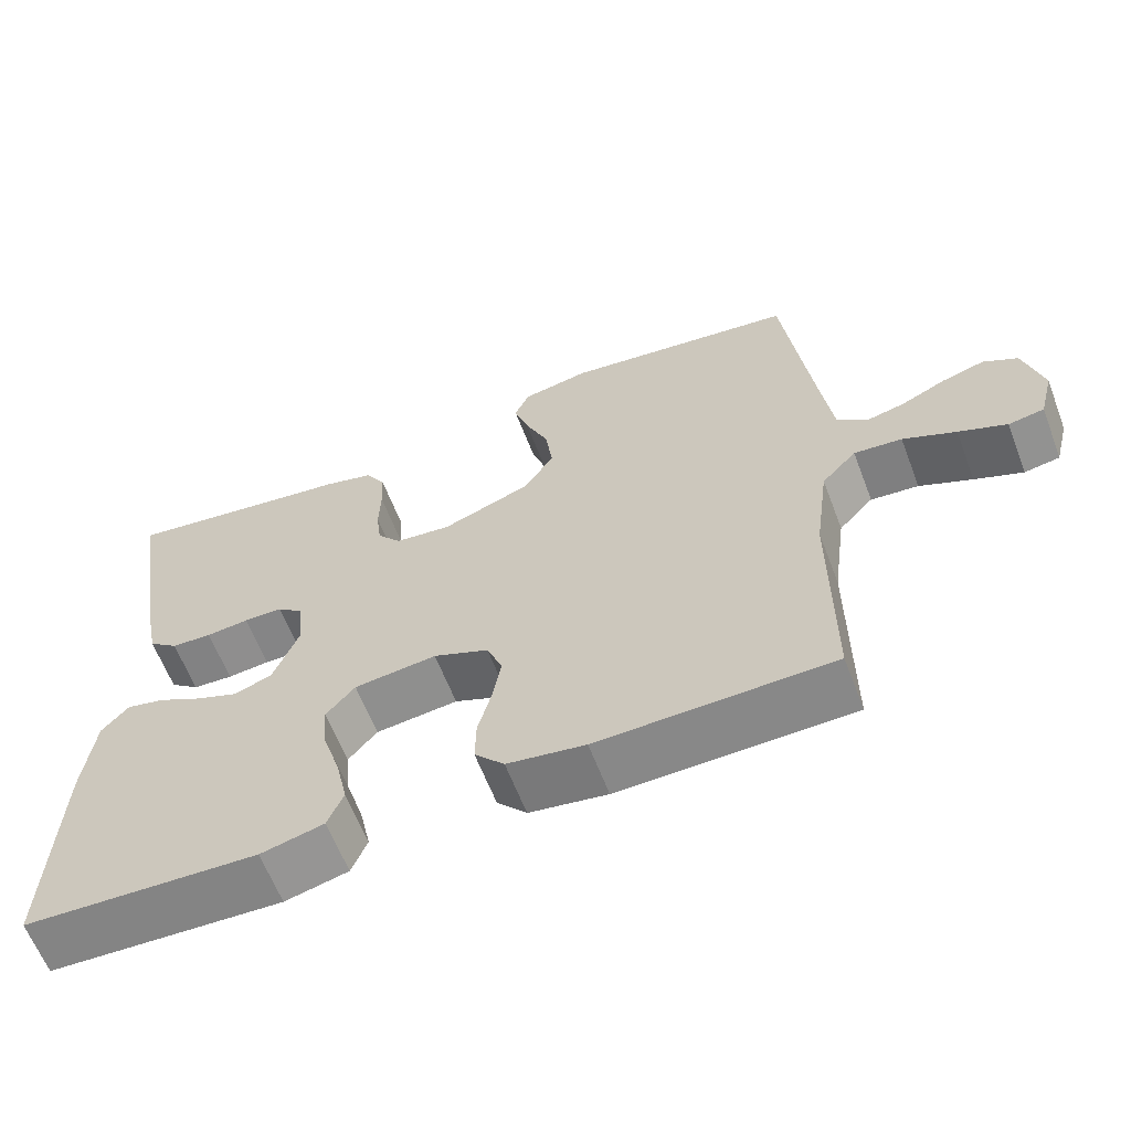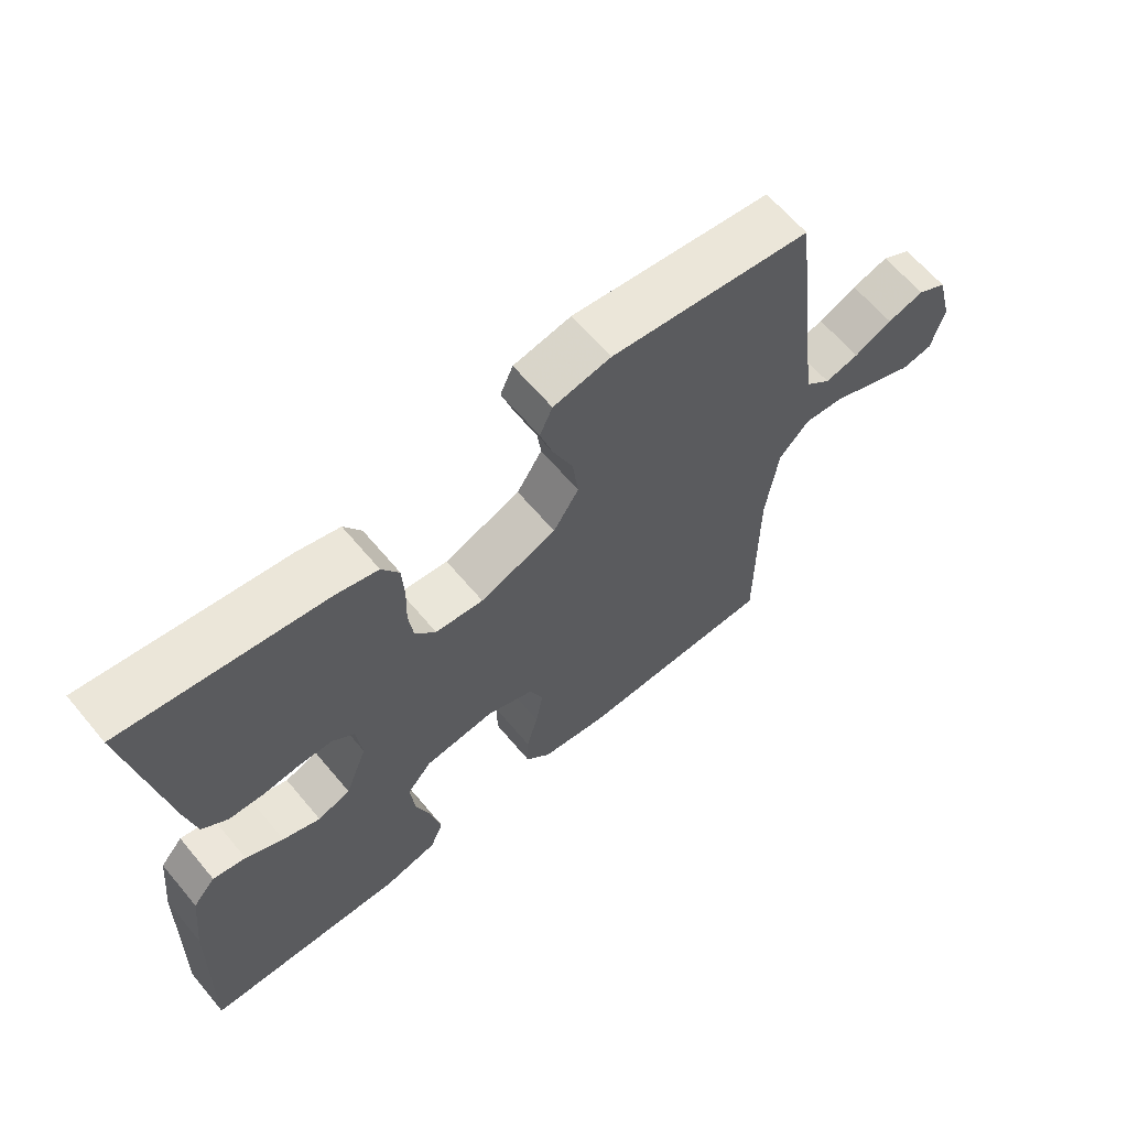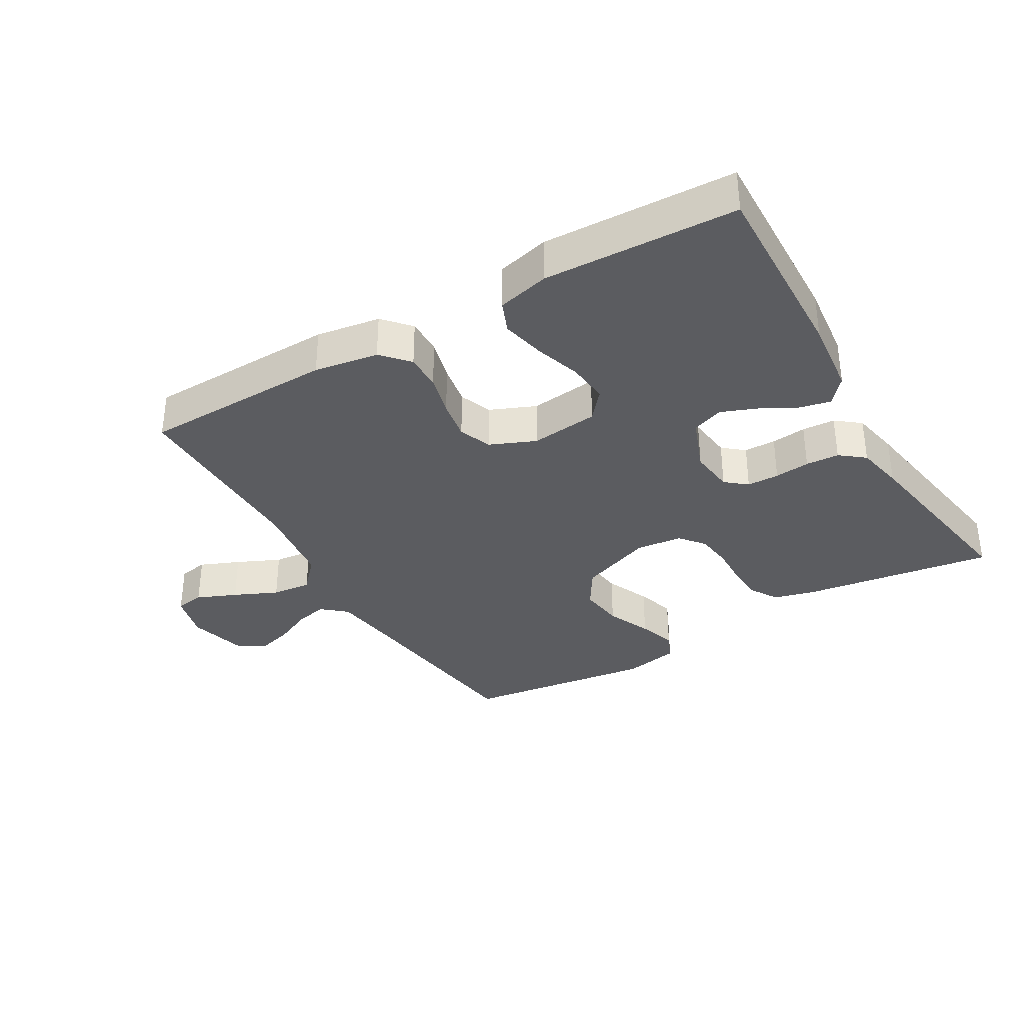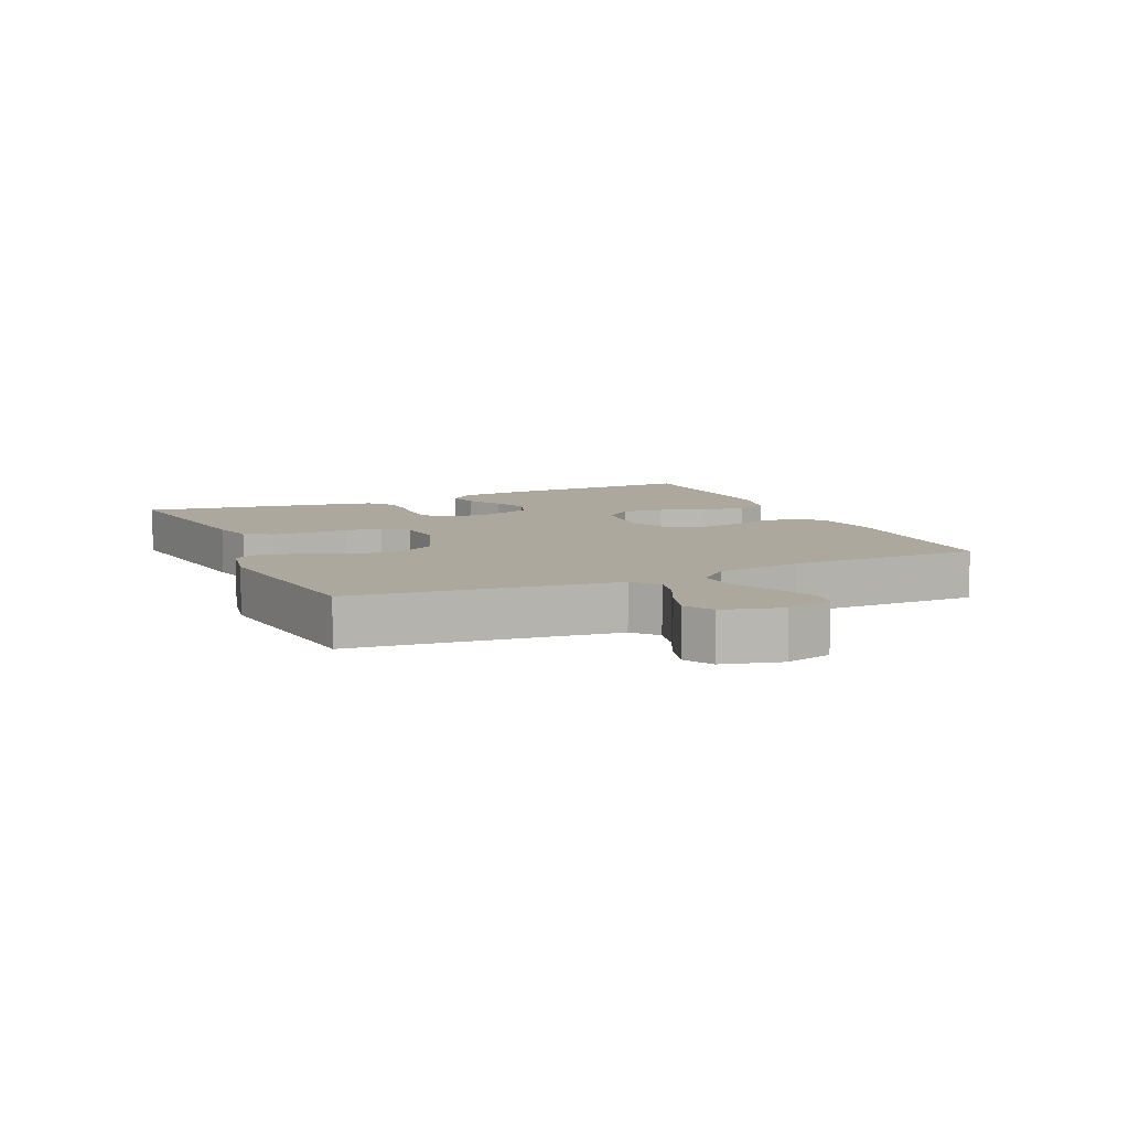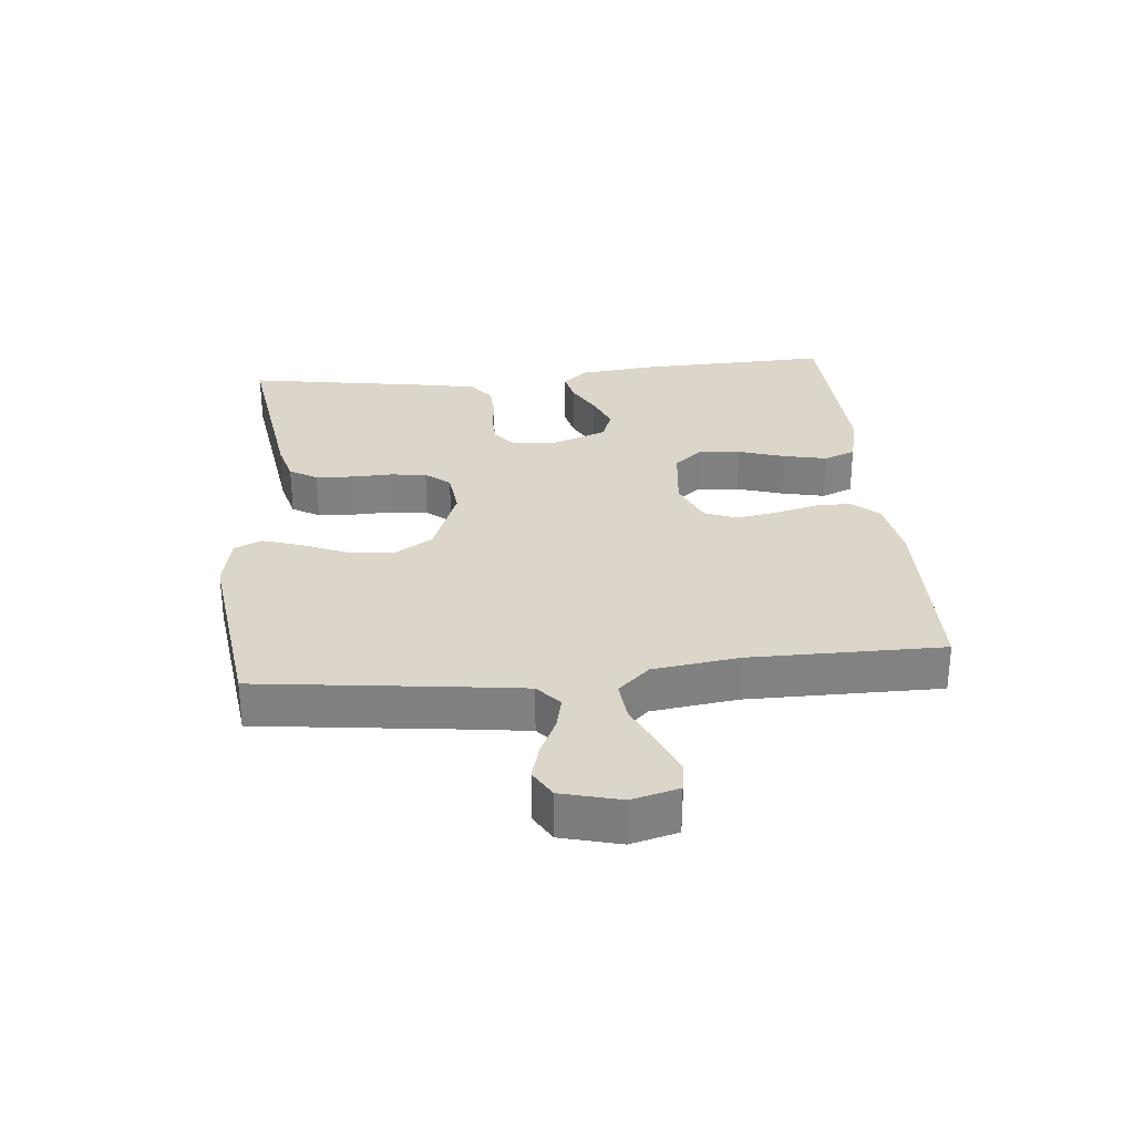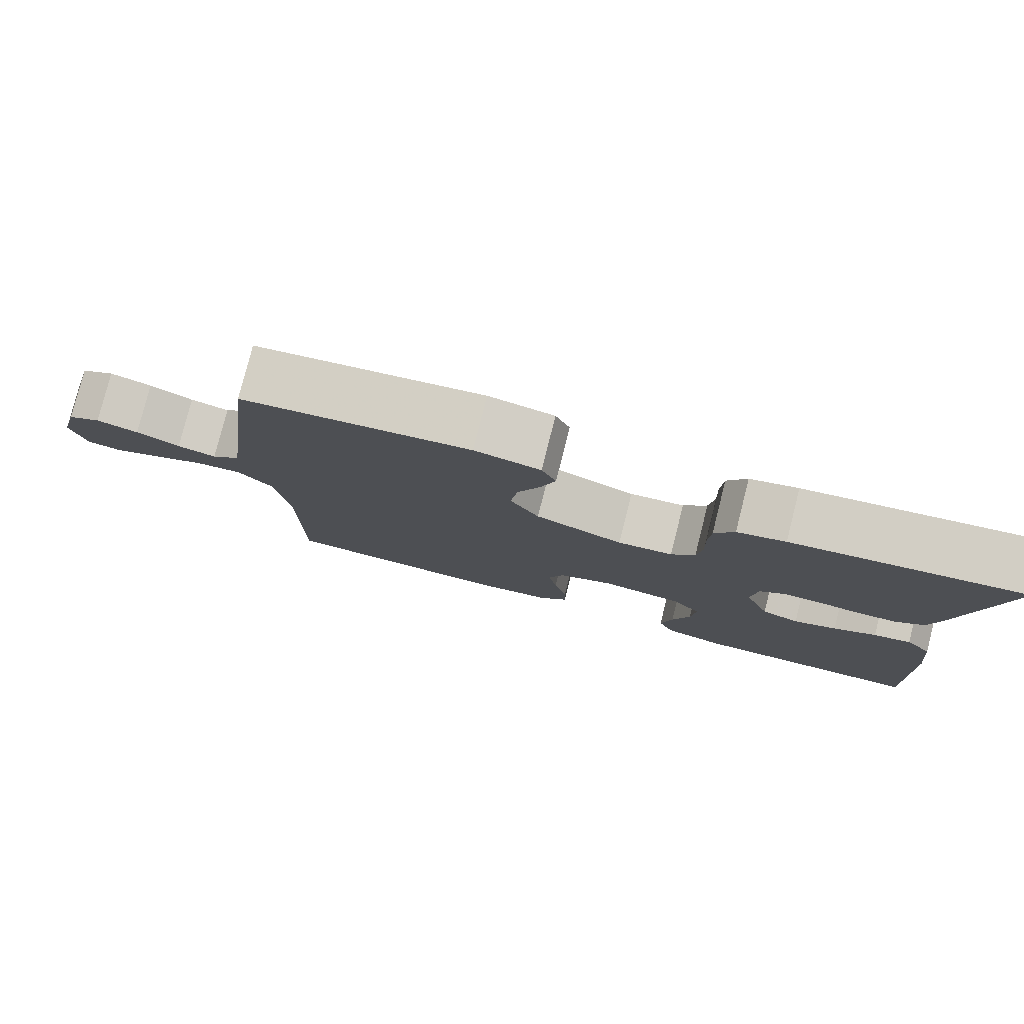
<metadata>
{"format":"obj","ext":"obj","renderer":"f3d","projection":"perspective","resolution":1024,"background":"white","views":[{"elev":-62.4,"azim":20.9,"up":"+Z"},{"elev":63.7,"azim":-39.9,"up":"+Z"},{"elev":-34.6,"azim":-149.7,"up":"+Y"},{"elev":8.6,"azim":65.7,"up":"+Y"},{"elev":29.7,"azim":84.5,"up":"+Y"},{"elev":79.2,"azim":-165.8,"up":"+Z"}]}
</metadata>
<code>
v 0.5 0.07 0.5
v 0.537 0.07 0.2
v 0.551 0.07 0.095
v 0.589 0.07 0.062
v 0.64 0.07 0.074
v 0.697 0.07 0.101
v 0.752 0.07 0.117
v 0.796 0.07 0.092
v 0.82 0.07 0
v 0.801 0.07 -0.073
v 0.755 0.07 -0.081
v 0.693 0.07 -0.055
v 0.625 0.07 -0.024
v 0.563 0.07 -0.018
v 0.518 0.07 -0.067
v 0.5 0.07 -0.2
v 0.5 0.07 -0.5
v 0.2 0.07 -0.506
v 0.1 0.07 -0.49
v 0.062 0.07 -0.448
v 0.063 0.07 -0.391
v 0.08 0.07 -0.326
v 0.091 0.07 -0.263
v 0.071 0.07 -0.212
v 0 0.07 -0.182
v -0.106 0.07 -0.194
v -0.143 0.07 -0.238
v -0.137 0.07 -0.303
v -0.114 0.07 -0.375
v -0.099 0.07 -0.443
v -0.119 0.07 -0.492
v -0.2 0.07 -0.512
v -0.5 0.07 -0.5
v -0.49 0.07 -0.2
v -0.477 0.07 -0.081
v -0.443 0.07 -0.041
v -0.394 0.07 -0.052
v -0.338 0.07 -0.082
v -0.282 0.07 -0.104
v -0.233 0.07 -0.086
v -0.2 0.07 0
v -0.208 0.07 0.07
v -0.241 0.07 0.097
v -0.291 0.07 0.098
v -0.346 0.07 0.092
v -0.398 0.07 0.095
v -0.436 0.07 0.125
v -0.451 0.07 0.2
v -0.5 0.07 0.5
v -0.2 0.07 0.457
v -0.137 0.07 0.44
v -0.111 0.07 0.397
v -0.108 0.07 0.338
v -0.11 0.07 0.276
v -0.103 0.07 0.22
v -0.072 0.07 0.182
v 0 0.07 0.174
v 0.115 0.07 0.218
v 0.153 0.07 0.279
v 0.144 0.07 0.349
v 0.114 0.07 0.419
v 0.095 0.07 0.479
v 0.114 0.07 0.522
v 0.2 0.07 0.539
v 0.5 0 0.5
v 0.537 0 0.2
v 0.551 0 0.095
v 0.589 0 0.062
v 0.64 0 0.074
v 0.697 0 0.101
v 0.752 0 0.117
v 0.796 0 0.092
v 0.82 0 0
v 0.801 0 -0.073
v 0.755 0 -0.081
v 0.693 0 -0.055
v 0.625 0 -0.024
v 0.563 0 -0.018
v 0.518 0 -0.067
v 0.5 0 -0.2
v 0.5 0 -0.5
v 0.2 0 -0.506
v 0.1 0 -0.49
v 0.062 0 -0.448
v 0.063 0 -0.391
v 0.08 0 -0.326
v 0.091 0 -0.263
v 0.071 0 -0.212
v 0 0 -0.182
v -0.106 0 -0.194
v -0.143 0 -0.238
v -0.137 0 -0.303
v -0.114 0 -0.375
v -0.099 0 -0.443
v -0.119 0 -0.492
v -0.2 0 -0.512
v -0.5 0 -0.5
v -0.49 0 -0.2
v -0.477 0 -0.081
v -0.443 0 -0.041
v -0.394 0 -0.052
v -0.338 0 -0.082
v -0.282 0 -0.104
v -0.233 0 -0.086
v -0.2 0 0
v -0.208 0 0.07
v -0.241 0 0.097
v -0.291 0 0.098
v -0.346 0 0.092
v -0.398 0 0.095
v -0.436 0 0.125
v -0.451 0 0.2
v -0.5 0 0.5
v -0.2 0 0.457
v -0.137 0 0.44
v -0.111 0 0.397
v -0.108 0 0.338
v -0.11 0 0.276
v -0.103 0 0.22
v -0.072 0 0.182
v 0 0 0.174
v 0.115 0 0.218
v 0.153 0 0.279
v 0.144 0 0.349
v 0.114 0 0.419
v 0.095 0 0.479
v 0.114 0 0.522
v 0.2 0 0.539
f 63 64 1 2
f 60 61 62 63
f 60 63 2 3
f 59 60 3 4
f 58 59 4
f 57 58 4
f 56 57 4
f 51 52 53 54
f 51 54 55
f 50 51 55
f 49 50 55
f 48 49 55 56
f 44 45 46 47
f 43 44 47 48
f 35 36 37 38
f 35 38 39
f 34 35 39
f 33 34 39 40
f 31 32 33 40
f 28 29 30 31
f 19 20 21 22
f 19 22 23
f 16 17 18 19
f 15 16 19 23
f 14 15 23 24
f 10 11 12 13
f 8 9 10 13
f 8 13 14
f 5 6 7 8
f 4 5 8 14
f 43 48 56 4
f 28 31 40 41
f 27 28 41 42
f 26 27 42
f 25 26 42
f 24 25 42
f 14 24 42
f 4 14 42 43
f 66 65 128 127
f 127 126 125 124
f 67 66 127 124
f 68 67 124 123
f 68 123 122
f 68 122 121
f 68 121 120
f 118 117 116 115
f 119 118 115
f 119 115 114
f 119 114 113
f 120 119 113 112
f 111 110 109 108
f 112 111 108 107
f 102 101 100 99
f 103 102 99
f 103 99 98
f 104 103 98 97
f 104 97 96 95
f 95 94 93 92
f 86 85 84 83
f 87 86 83
f 83 82 81 80
f 87 83 80 79
f 88 87 79 78
f 77 76 75 74
f 77 74 73 72
f 78 77 72
f 72 71 70 69
f 78 72 69 68
f 68 120 112 107
f 105 104 95 92
f 106 105 92 91
f 106 91 90
f 106 90 89
f 106 89 88
f 106 88 78
f 107 106 78 68
f 1 65 66 2
f 2 66 67 3
f 3 67 68 4
f 4 68 69 5
f 5 69 70 6
f 6 70 71 7
f 7 71 72 8
f 8 72 73 9
f 9 73 74 10
f 10 74 75 11
f 11 75 76 12
f 12 76 77 13
f 13 77 78 14
f 14 78 79 15
f 15 79 80 16
f 16 80 81 17
f 17 81 82 18
f 18 82 83 19
f 19 83 84 20
f 20 84 85 21
f 21 85 86 22
f 22 86 87 23
f 23 87 88 24
f 24 88 89 25
f 25 89 90 26
f 26 90 91 27
f 27 91 92 28
f 28 92 93 29
f 29 93 94 30
f 30 94 95 31
f 31 95 96 32
f 32 96 97 33
f 33 97 98 34
f 34 98 99 35
f 35 99 100 36
f 36 100 101 37
f 37 101 102 38
f 38 102 103 39
f 39 103 104 40
f 40 104 105 41
f 41 105 106 42
f 42 106 107 43
f 43 107 108 44
f 44 108 109 45
f 45 109 110 46
f 46 110 111 47
f 47 111 112 48
f 48 112 113 49
f 49 113 114 50
f 50 114 115 51
f 51 115 116 52
f 52 116 117 53
f 53 117 118 54
f 54 118 119 55
f 55 119 120 56
f 56 120 121 57
f 57 121 122 58
f 58 122 123 59
f 59 123 124 60
f 60 124 125 61
f 61 125 126 62
f 62 126 127 63
f 63 127 128 64
f 64 128 65 1

</code>
